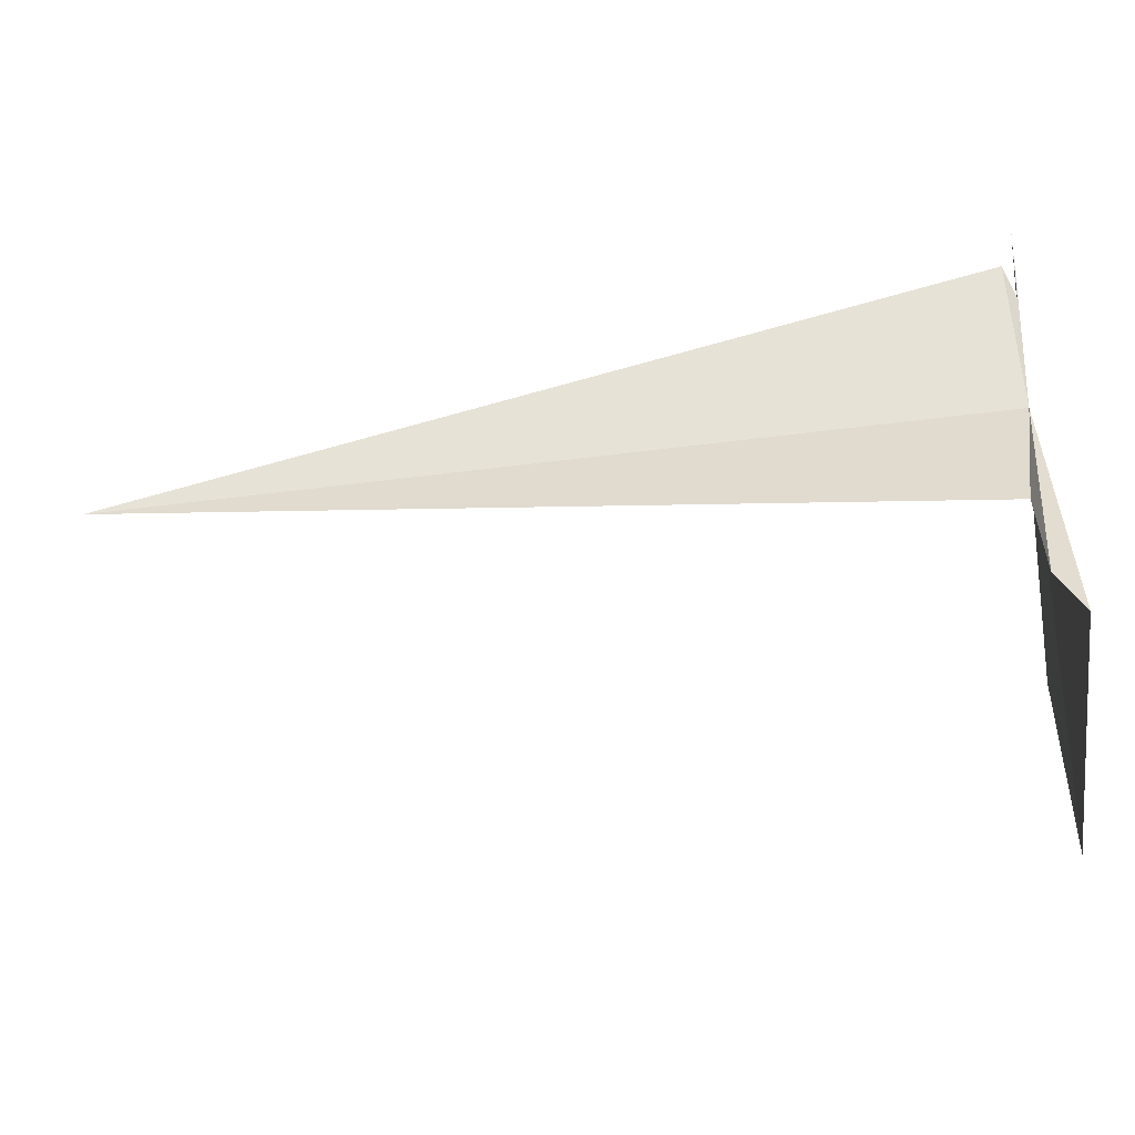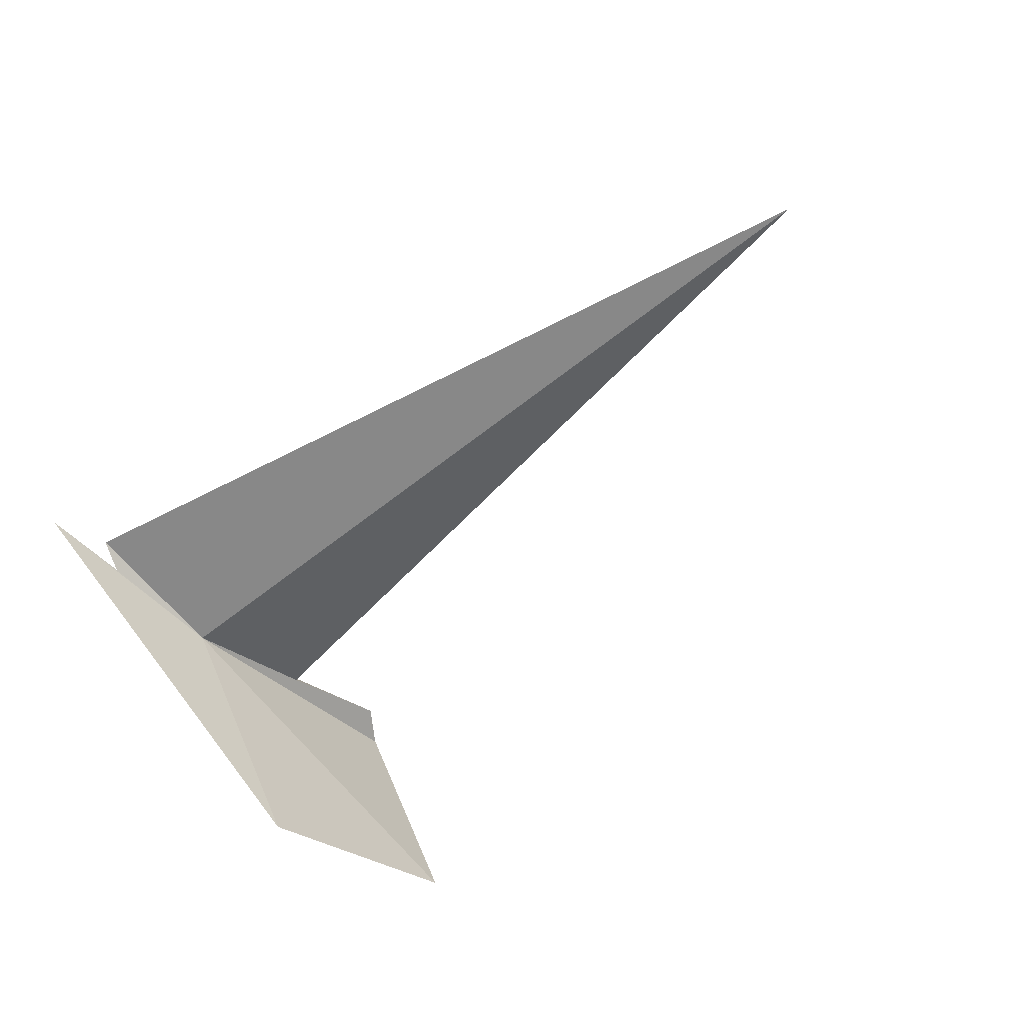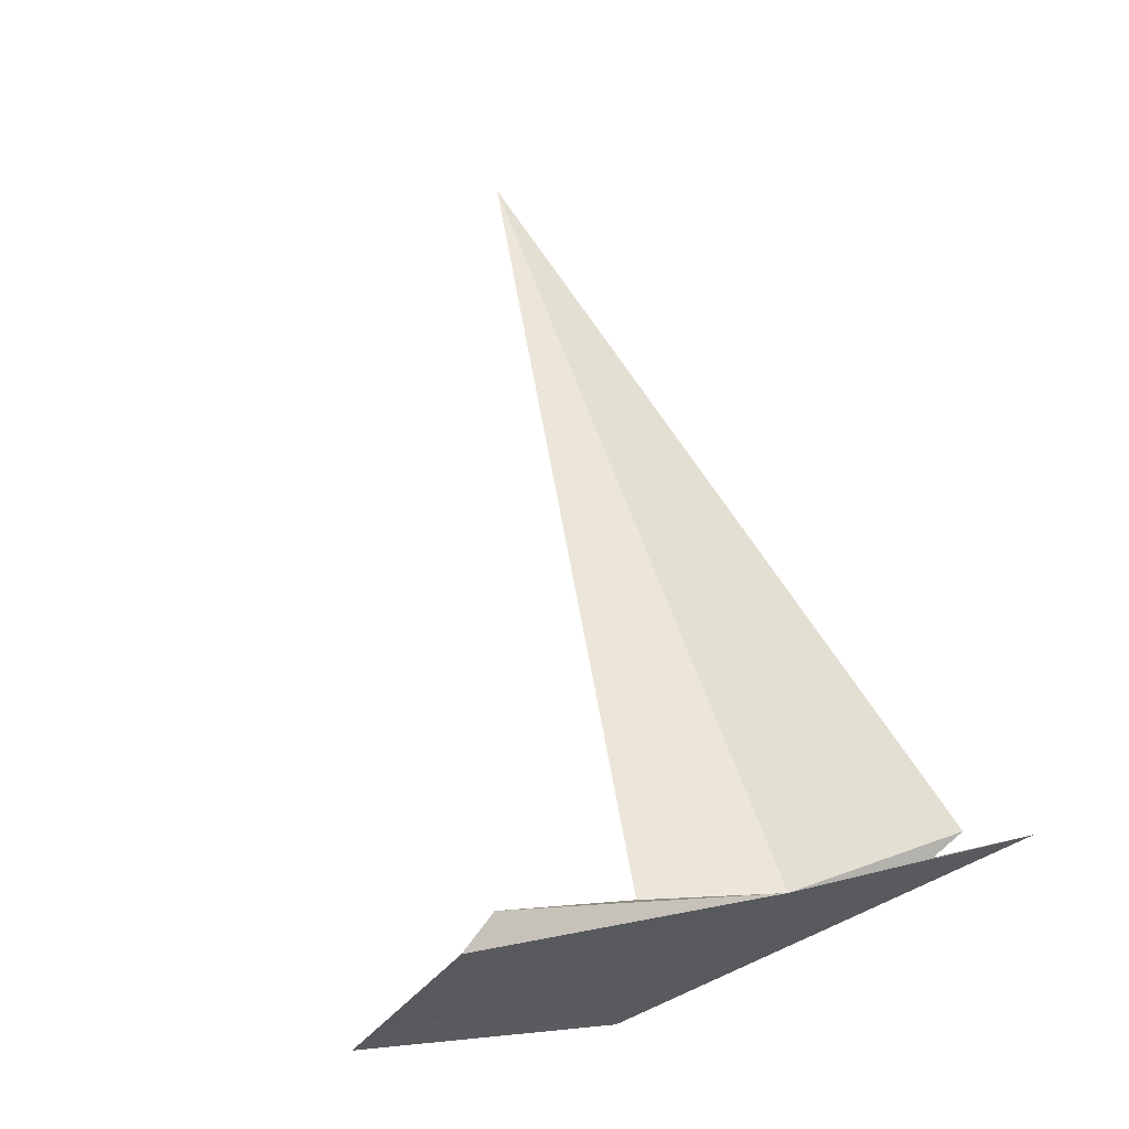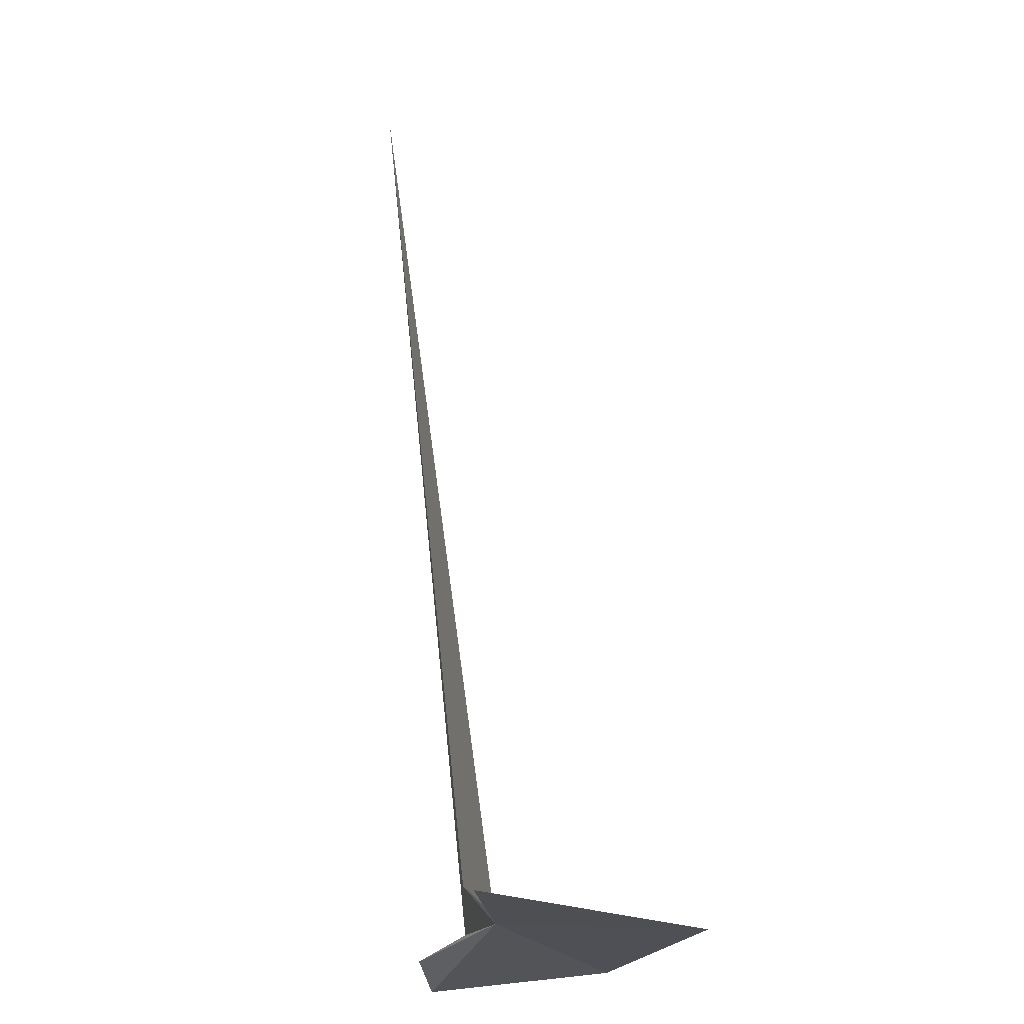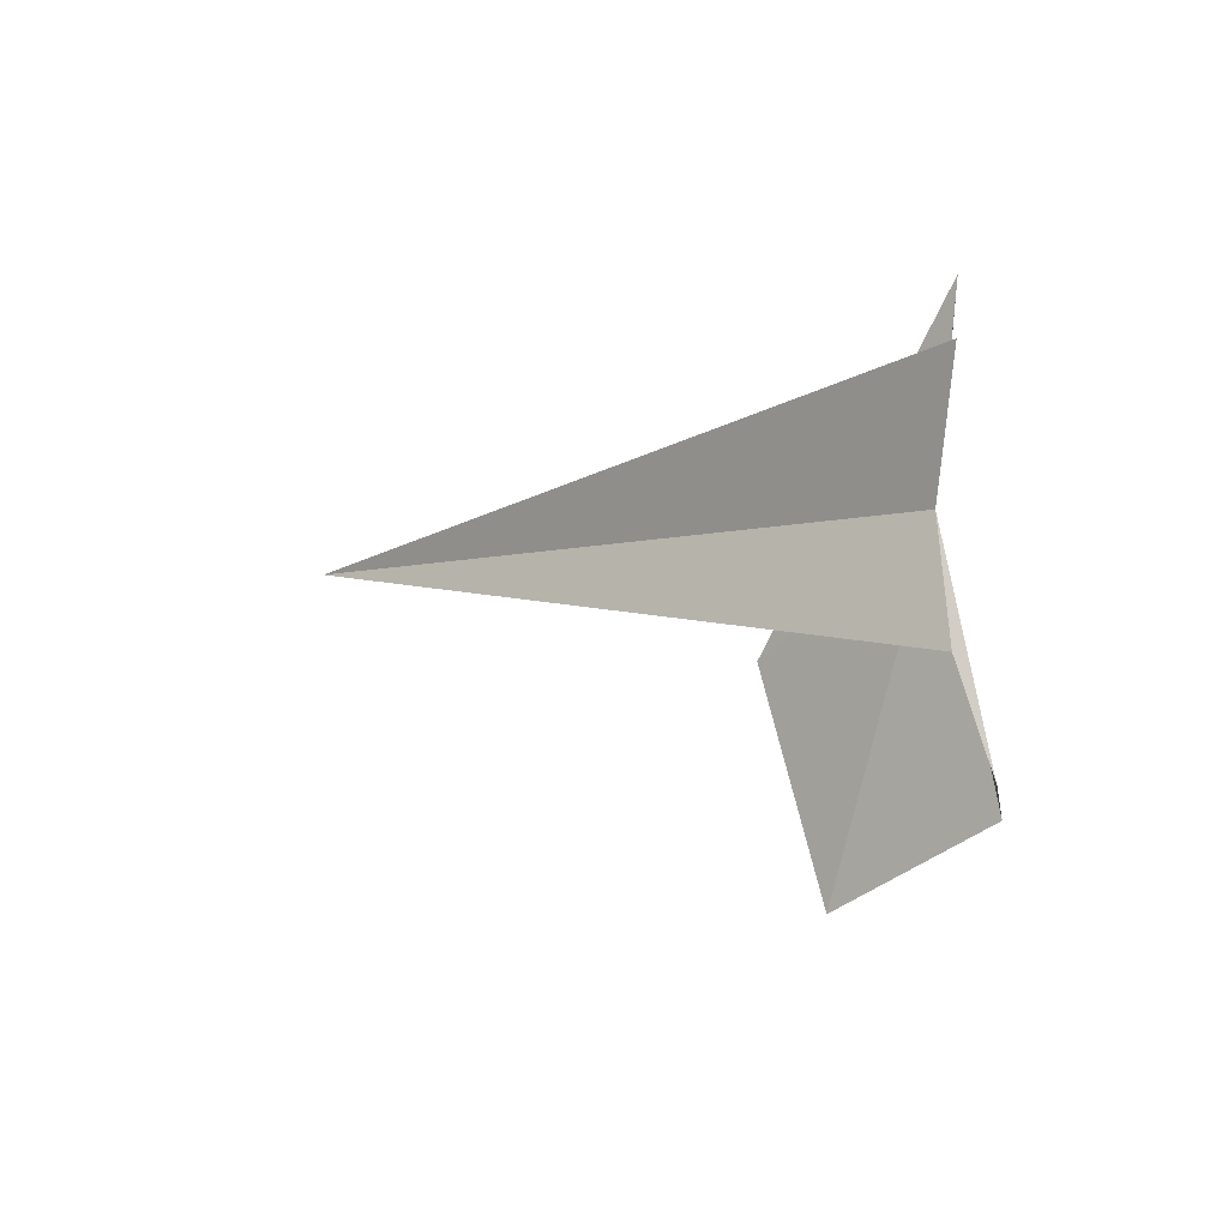
<metadata>
{"format":"obj","ext":"obj","renderer":"f3d","projection":"perspective","resolution":1024,"background":"white","views":[{"elev":-40.9,"azim":-172.8,"up":"+Z"},{"elev":-56.0,"azim":43.0,"up":"+Y"},{"elev":56.8,"azim":-105.2,"up":"+Y"},{"elev":69.0,"azim":-96.6,"up":"+Z"},{"elev":2.3,"azim":127.1,"up":"+Z"}]}
</metadata>
<code>
v -23.48 50.17 -46.42
v -23.17 51.56 -51.05
v -23.18 50.68 -48.82
v -23.39 48.07 -53.56
v -23.51 46.5 -49.15
v -23.64 51.4 -51.68
v -8.116 50.46 -47.23
v -23.38 50.62 -43.53
v -23.58 50.36 -44.06
v -23.67 50.47 -42.42
f 1 3 2
f 1 4 5
f 1 6 4
f 1 2 6
f 1 10 9
f 1 5 10
f 1 7 3
f 1 8 7
f 1 9 8

</code>
